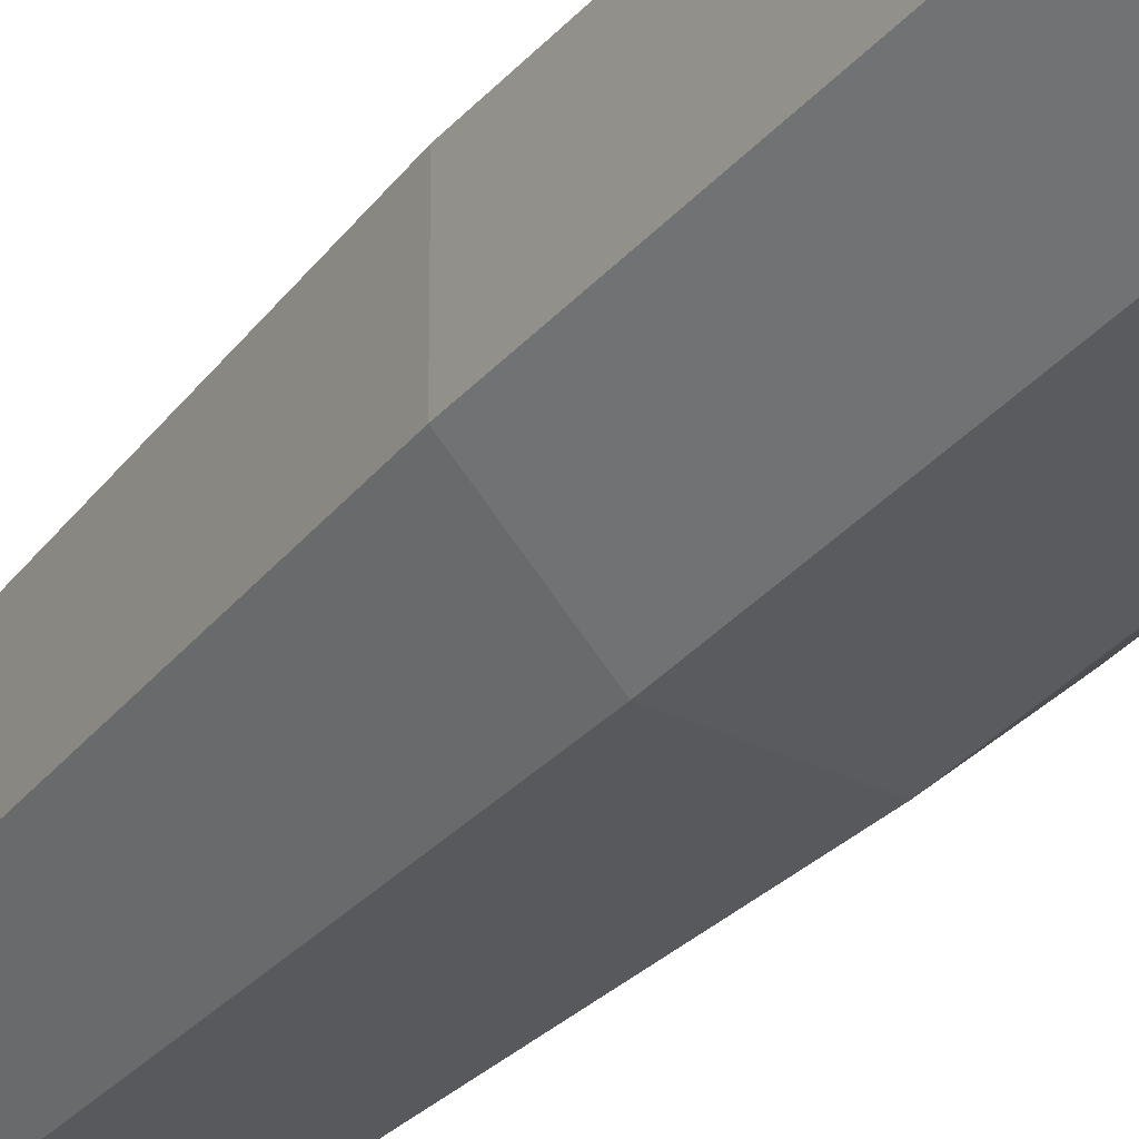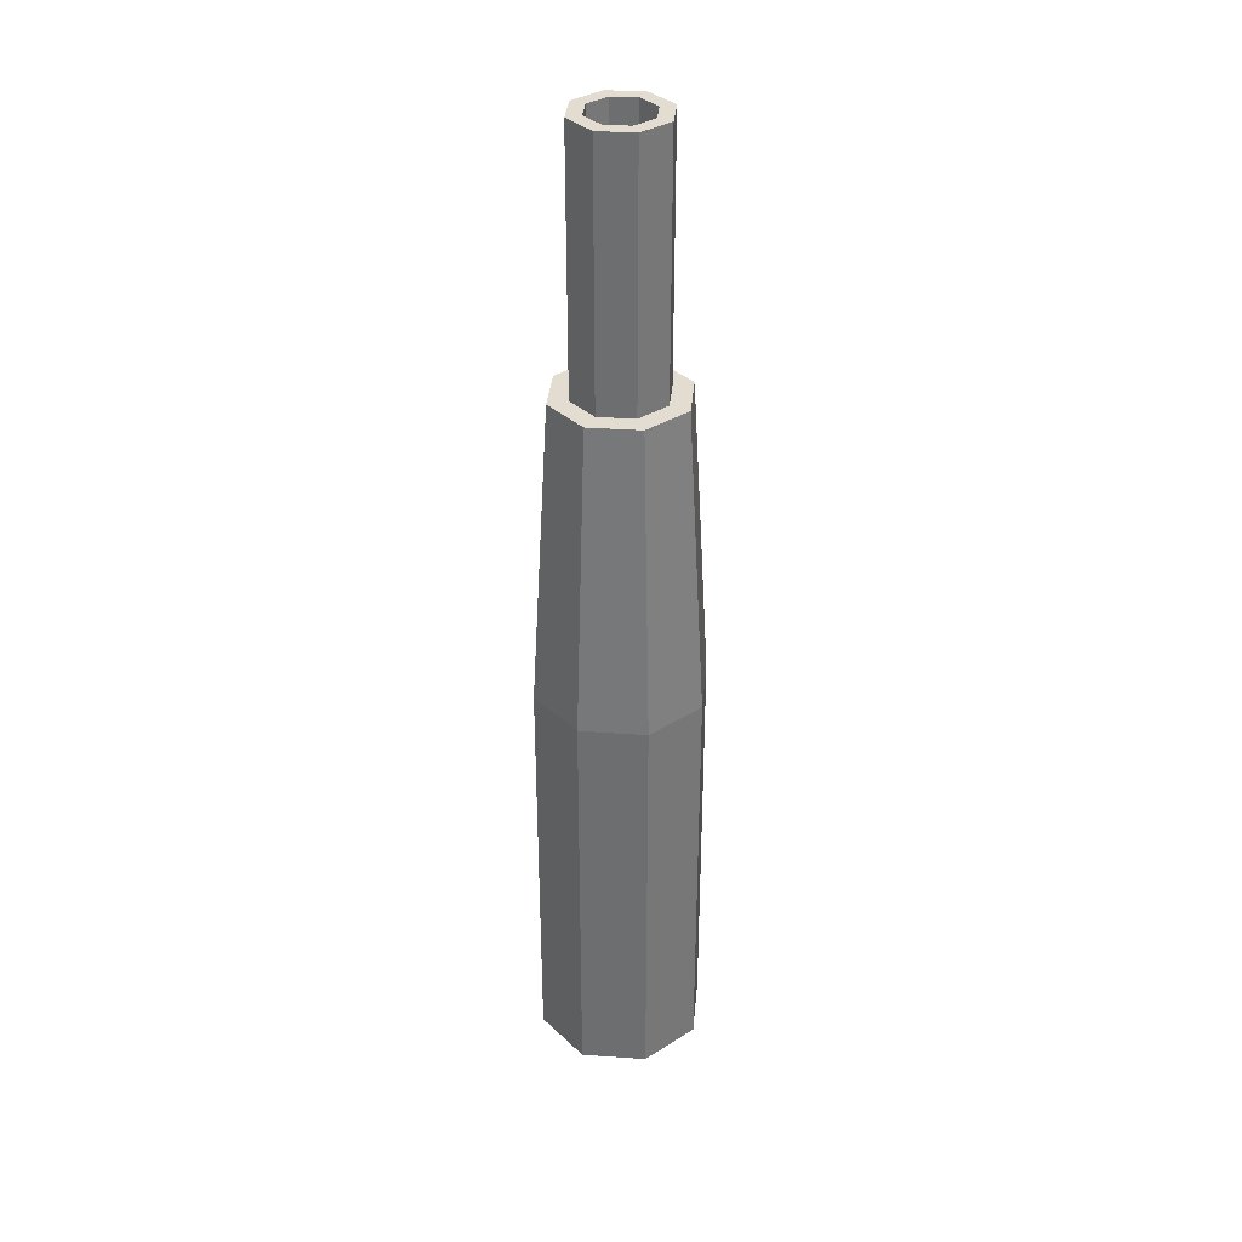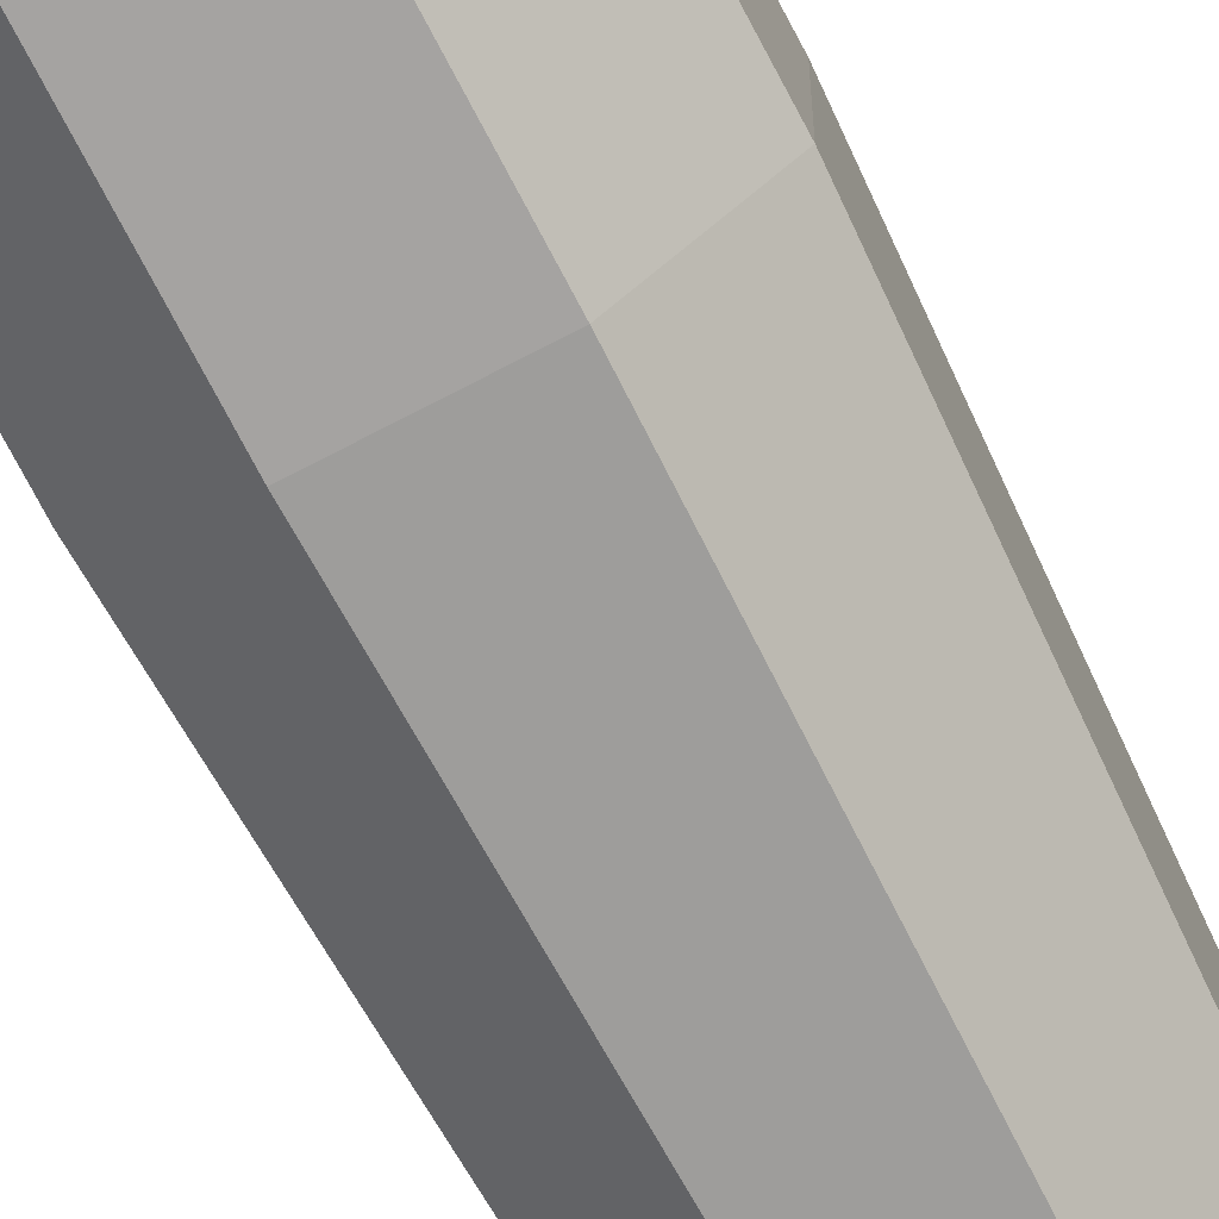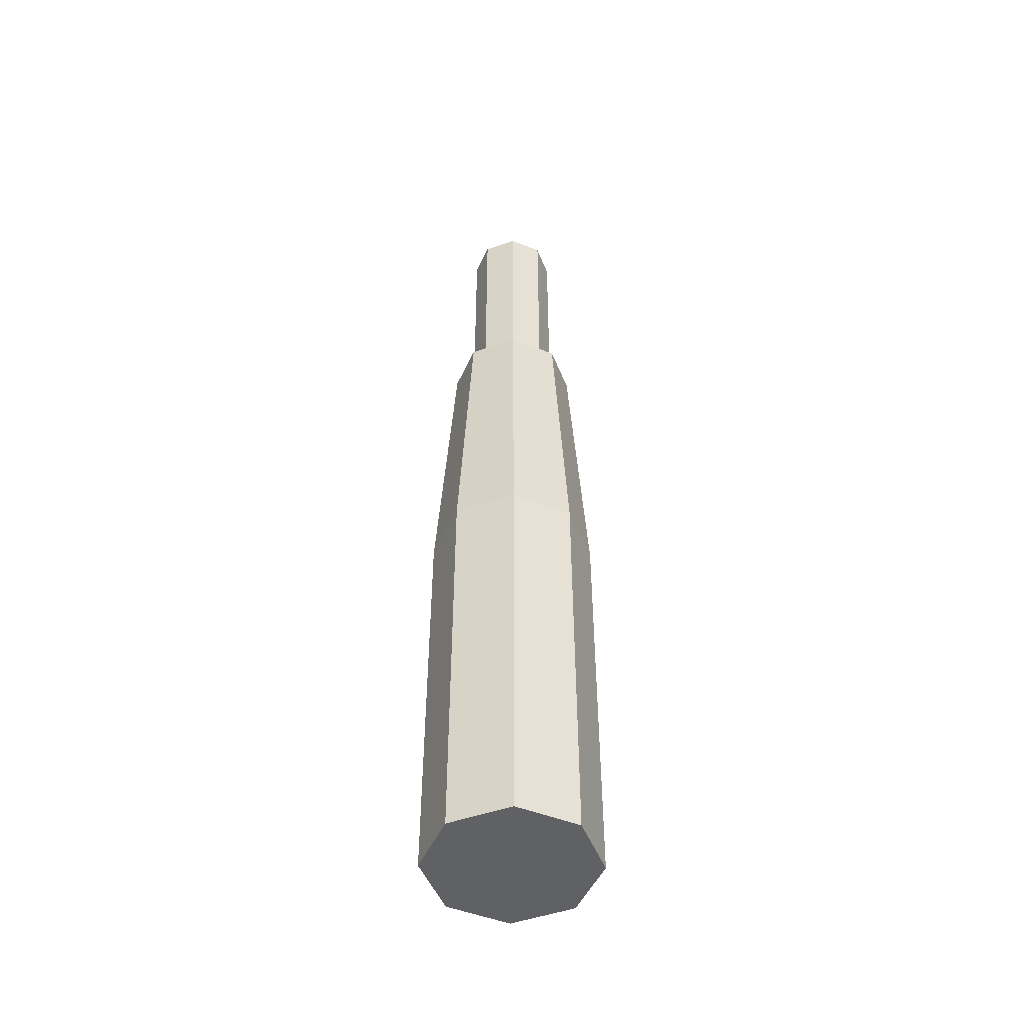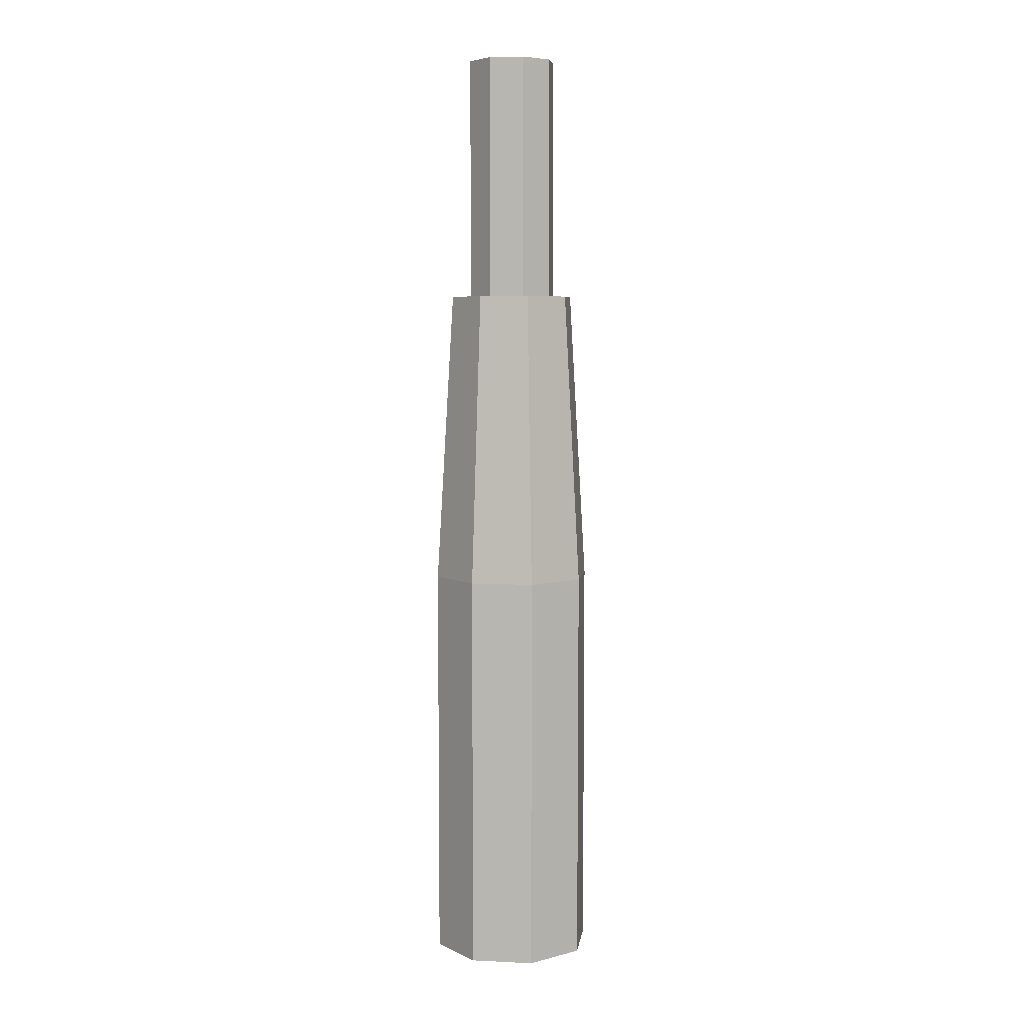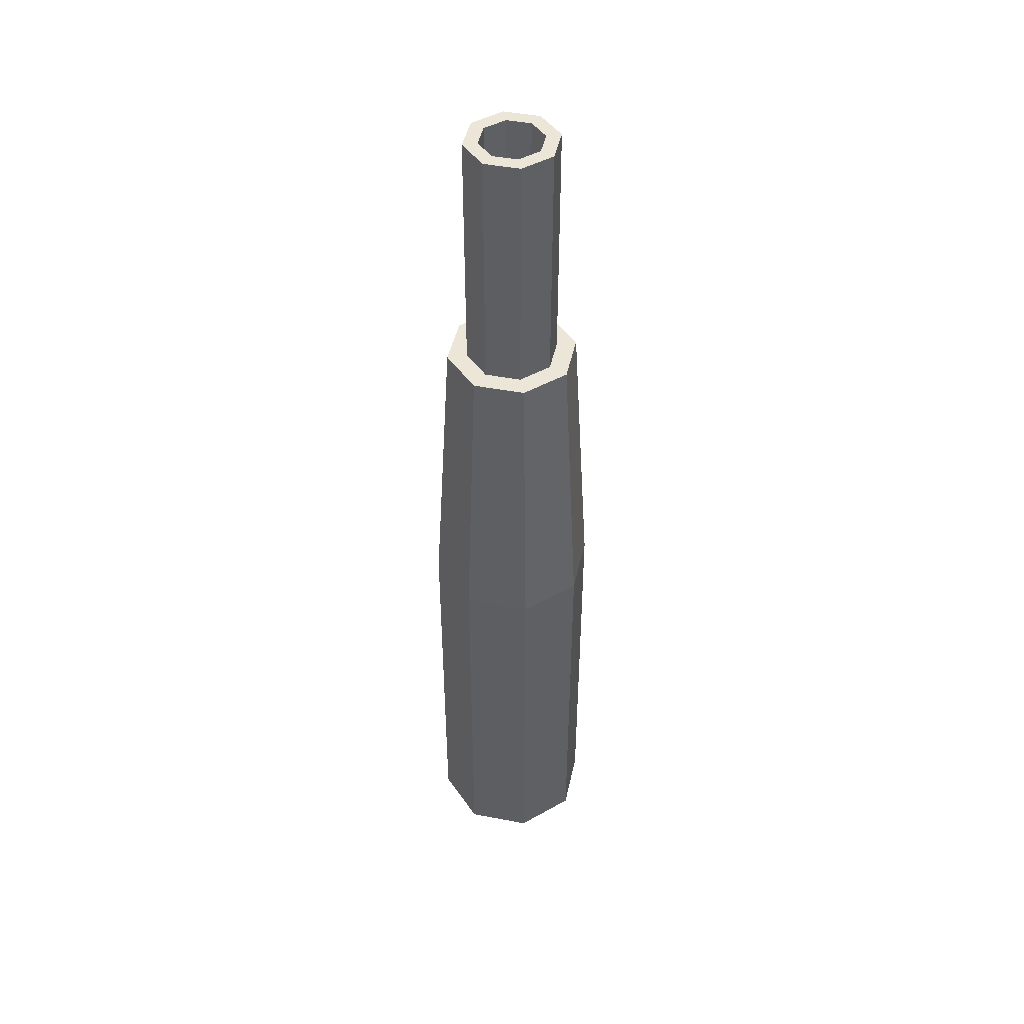
<metadata>
{"format":"obj","ext":"obj","renderer":"f3d","projection":"perspective","resolution":1024,"background":"white","views":[{"elev":-32.8,"azim":146.4,"up":"+Y"},{"elev":35.1,"azim":50.4,"up":"+Z"},{"elev":-73.1,"azim":-152.4,"up":"+Y"},{"elev":-49.2,"azim":111.3,"up":"+Z"},{"elev":6.3,"azim":-127.0,"up":"+Z"},{"elev":46.1,"azim":57.3,"up":"+Z"}]}
</metadata>
<code>
o Cylinder.002
v -0.01213 0.3008 0.3436
v -0.004559 0.2825 0.71
v 0.01213 0.3008 0.3436
v 0.004559 0.2825 0.71
v 0.02927 0.2837 0.3436
v 0.01101 0.2761 0.71
v 0.02927 0.2594 0.3436
v 0.01101 0.267 0.71
v 0.01213 0.2422 0.3436
v 0.004559 0.2605 0.71
v -0.01213 0.2422 0.3436
v -0.004559 0.2605 0.71
v -0.02927 0.2594 0.3436
v -0.01101 0.267 0.71
v -0.02927 0.2837 0.3436
v -0.01101 0.2761 0.71
v -0.009512 0.2945 0.6157
v 0.009512 0.2945 0.6157
v 0.02296 0.281 0.6157
v 0.02296 0.262 0.6157
v 0.009512 0.2486 0.6157
v -0.009512 0.2486 0.6157
v -0.02296 0.262 0.6157
v -0.02296 0.281 0.6157
v -0.006643 0.2876 0.6157
v 0.006642 0.2876 0.6157
v 0.01604 0.2782 0.6157
v 0.01604 0.2649 0.6157
v 0.006642 0.2555 0.6157
v -0.006643 0.2555 0.6157
v -0.01604 0.2649 0.6157
v -0.01604 0.2782 0.6157
v 0.01213 0.3008 0.5008
v 0.02927 0.2837 0.5008
v 0.02927 0.2594 0.5008
v 0.01213 0.2422 0.5008
v -0.01213 0.2422 0.5008
v -0.02927 0.2594 0.5008
v -0.02927 0.2837 0.5008
v -0.01213 0.3008 0.5008
v 0.006642 0.2876 0.71
v -0.006643 0.2876 0.71
v 0.01604 0.2782 0.71
v 0.01604 0.2649 0.71
v 0.006642 0.2555 0.71
v -0.006643 0.2555 0.71
v -0.01604 0.2649 0.71
v -0.01604 0.2782 0.71
v 0.004559 0.2825 0.4943
v -0.004559 0.2825 0.4943
v 0.01101 0.2761 0.4943
v 0.01101 0.267 0.4943
v 0.004559 0.2605 0.4943
v -0.004559 0.2605 0.4943
v -0.01101 0.267 0.4943
v -0.01101 0.2761 0.4943
f 25 42 41 26
f 26 41 43 27
f 27 43 44 28
f 28 44 45 29
f 29 45 46 30
f 30 46 47 31
f 2 16 56 50
f 31 47 48 32
f 32 48 42 25
f 1 3 5 7 9 11 13 15
f 39 24 17 40
f 38 23 24 39
f 37 22 23 38
f 36 21 22 37
f 35 20 21 36
f 34 19 20 35
f 33 18 19 34
f 40 17 18 33
f 24 32 25 17
f 23 31 32 24
f 22 30 31 23
f 21 29 30 22
f 20 28 29 21
f 19 27 28 20
f 18 26 27 19
f 17 25 26 18
f 1 40 33 3
f 3 33 34 5
f 5 34 35 7
f 7 35 36 9
f 9 36 37 11
f 11 37 38 13
f 13 38 39 15
f 15 39 40 1
f 2 4 41 42
f 4 6 43 41
f 6 8 44 43
f 8 10 45 44
f 10 12 46 45
f 12 14 47 46
f 14 16 48 47
f 16 2 42 48
f 49 50 56 55 54 53 52 51
f 14 12 54 55
f 10 8 52 53
f 6 4 49 51
f 16 14 55 56
f 12 10 53 54
f 8 6 51 52
f 4 2 50 49

</code>
